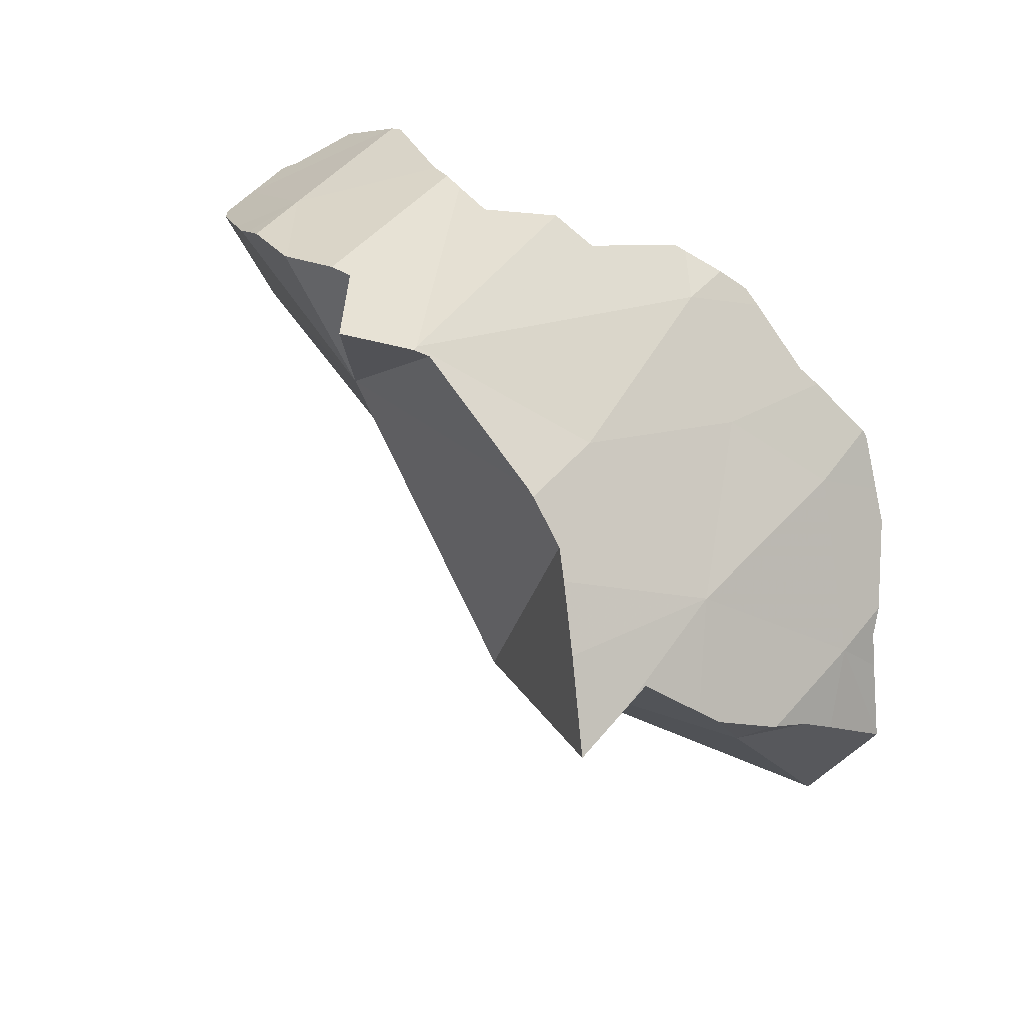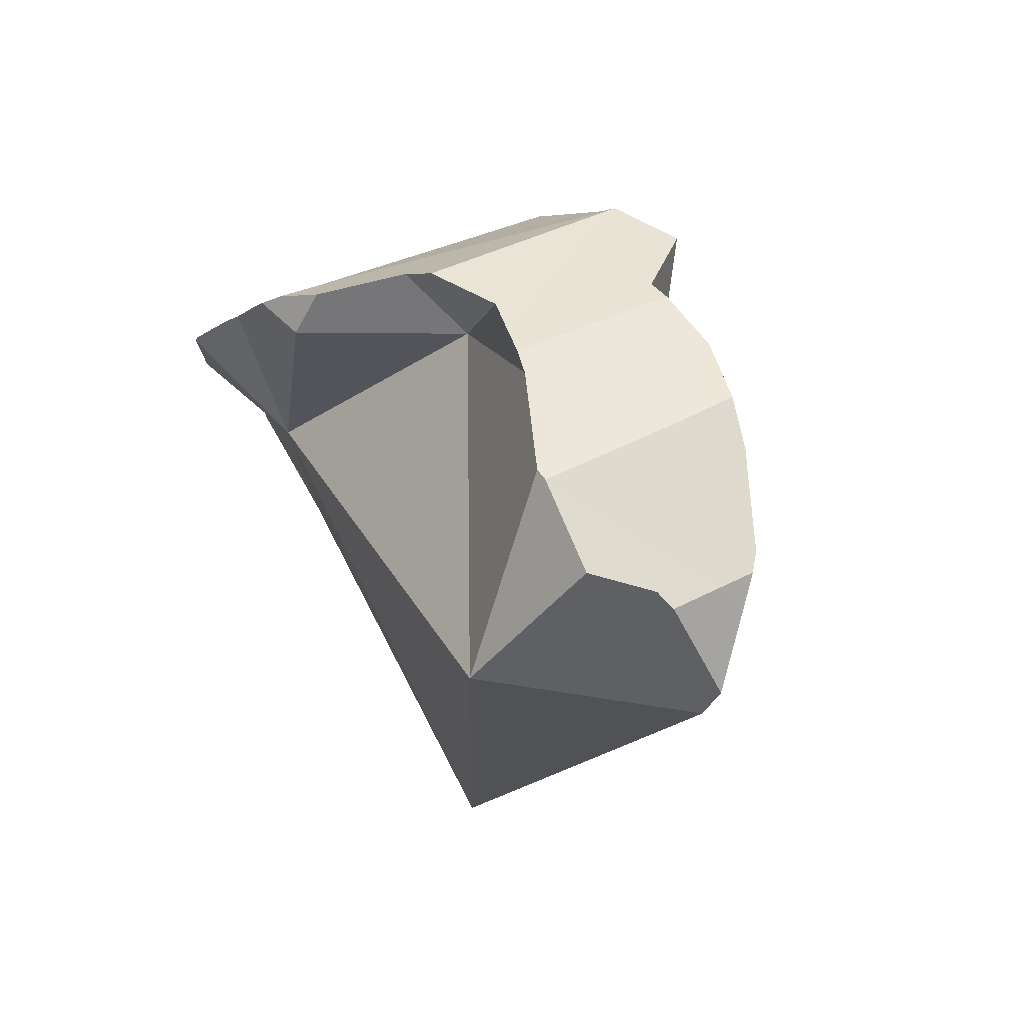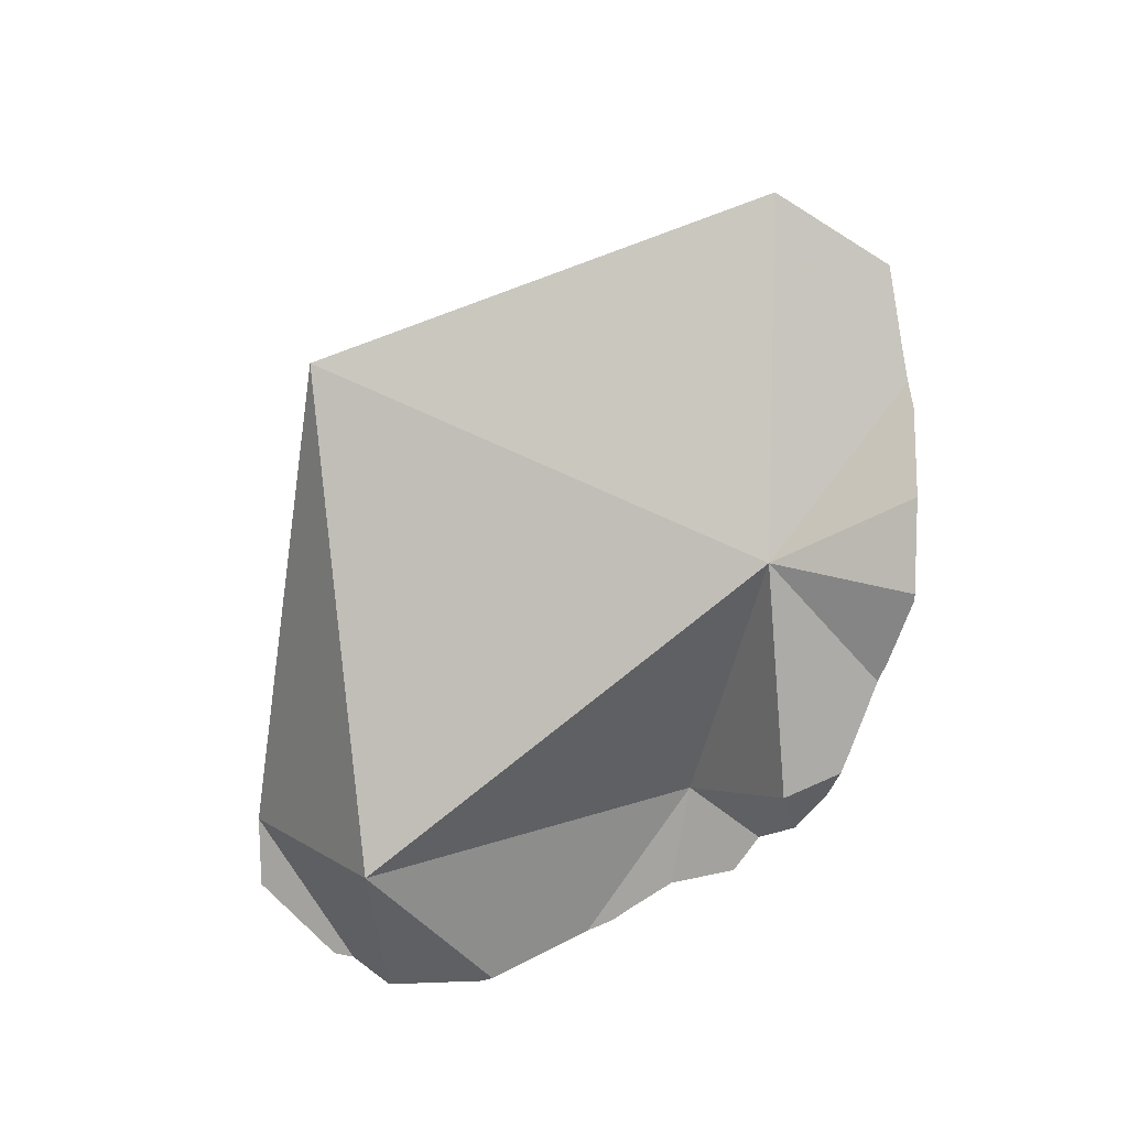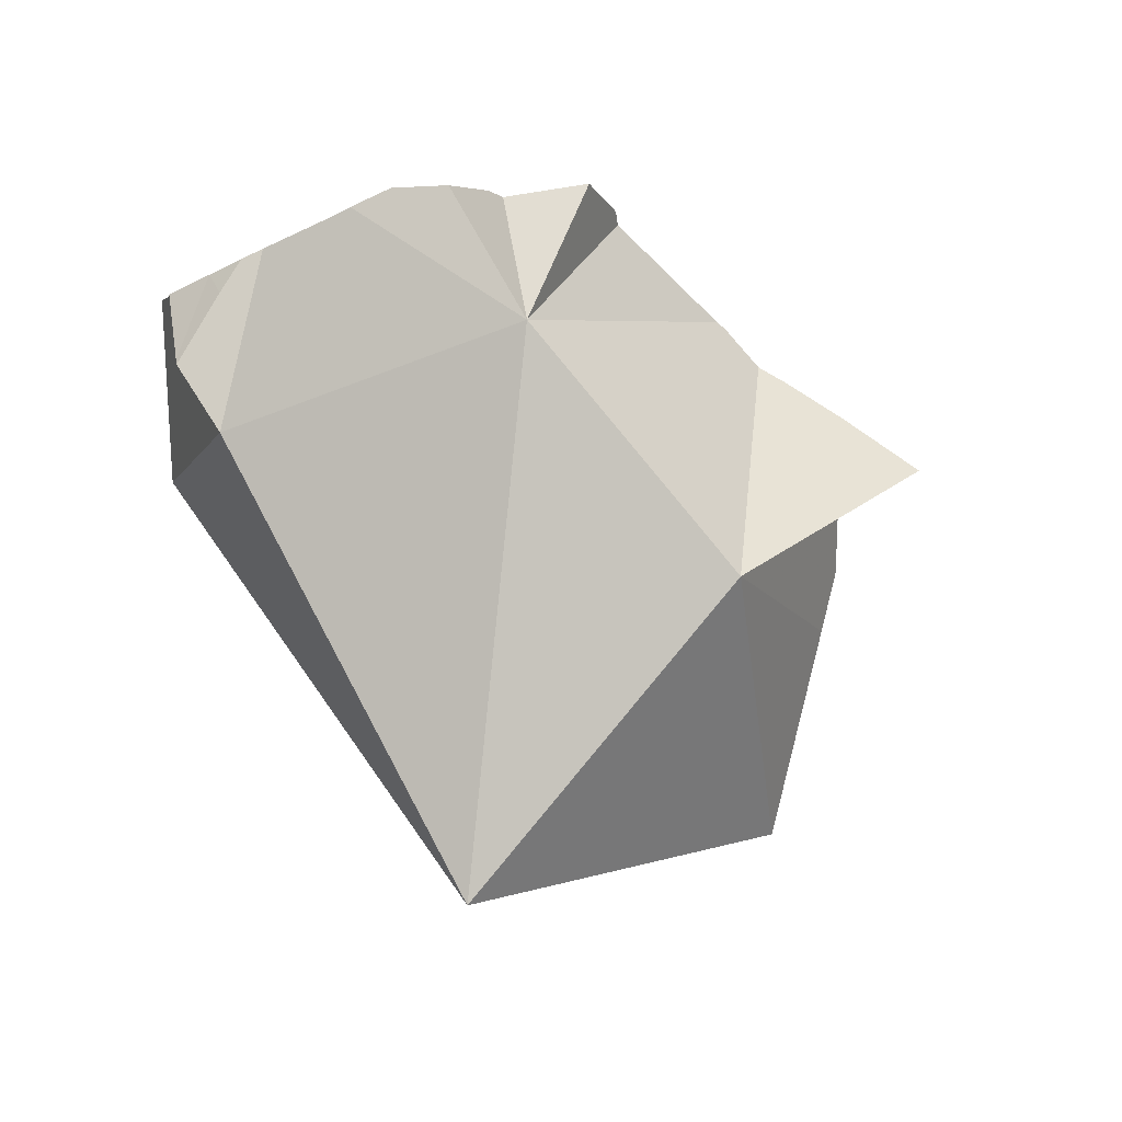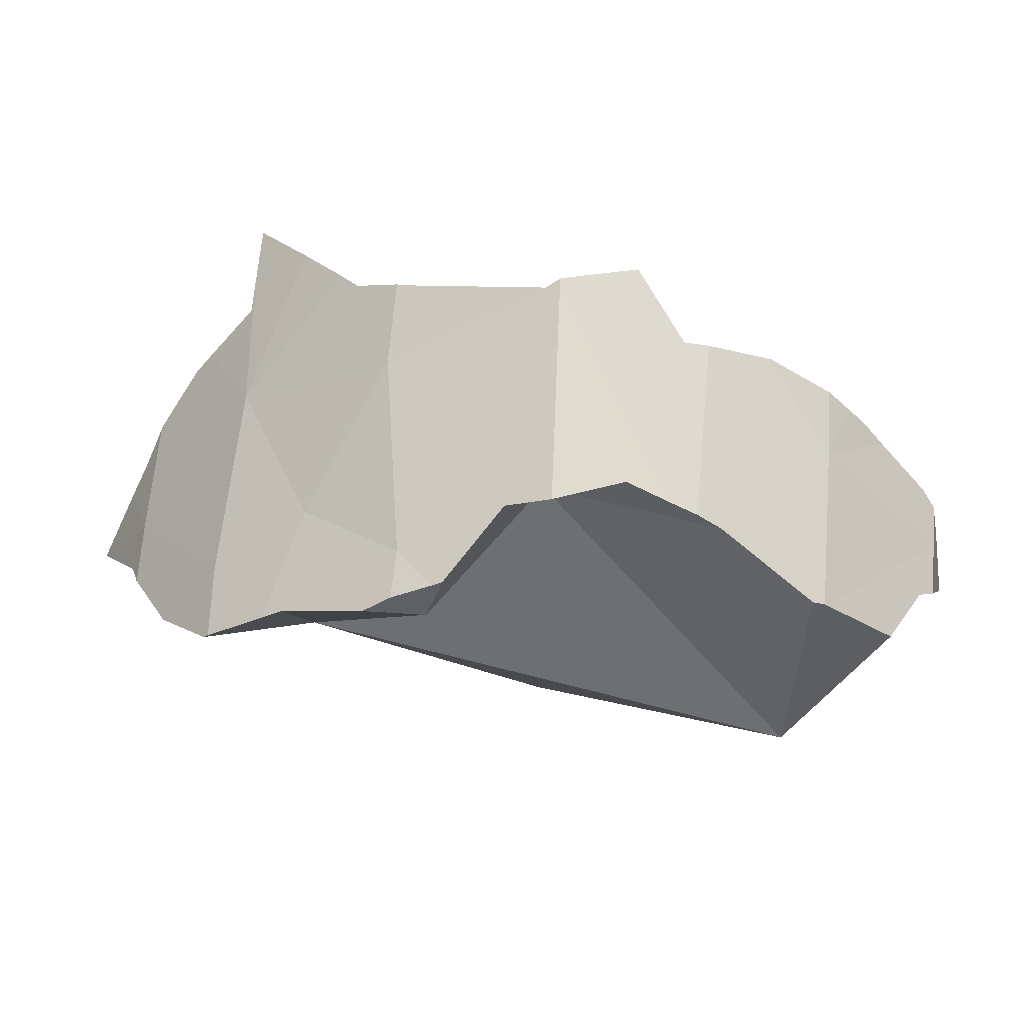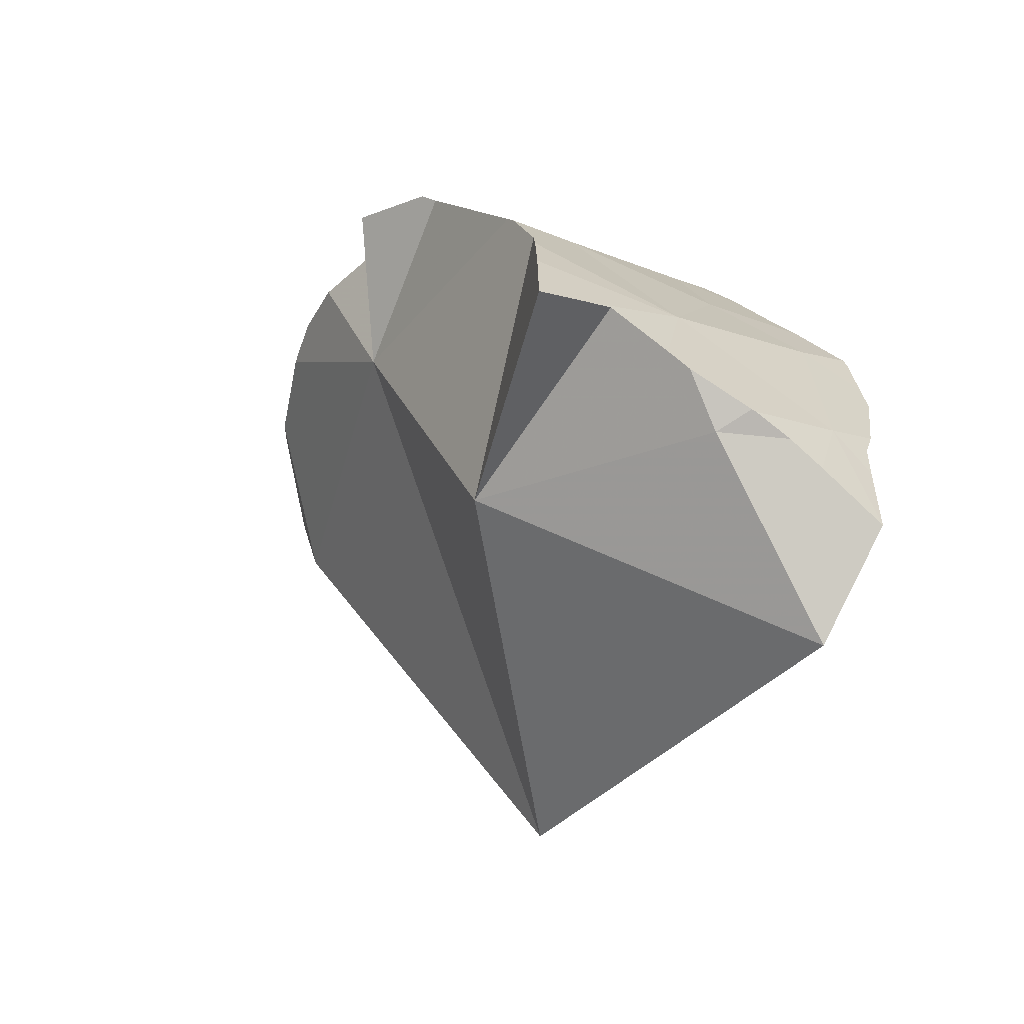
<metadata>
{"format":"obj","ext":"obj","renderer":"f3d","projection":"perspective","resolution":1024,"background":"white","views":[{"elev":55.2,"azim":36.7,"up":"+Y"},{"elev":30.8,"azim":-126.9,"up":"+Y"},{"elev":-65.2,"azim":38.3,"up":"+Z"},{"elev":-22.9,"azim":-54.8,"up":"+Y"},{"elev":66.9,"azim":-178.1,"up":"+Y"},{"elev":-11.2,"azim":42.9,"up":"+Y"}]}
</metadata>
<code>
v -0.1289 0.1194 -0.3337
v -0.1286 0.1206 -0.3342
v -0.1263 0.1319 -0.3275
v -0.125 0.1379 -0.3243
v -0.1247 0.1374 -0.3317
v -0.1244 0.1369 -0.3412
v -0.1227 0.14 -0.3217
v -0.1214 0.1392 -0.3424
v -0.1211 0.1092 -0.3305
v -0.1151 0.1434 -0.3523
v -0.1151 0.1434 -0.3523
v -0.1149 0.1436 -0.3523
v -0.1143 0.1476 -0.3163
v -0.114 0.1479 -0.3161
v -0.1103 0.1514 -0.3137
v -0.1072 0.1541 -0.3124
v -0.1032 0.1577 -0.3108
v -0.1029 0.1566 -0.3227
v -0.1024 0.1539 -0.3508
v -0.1019 0.1544 -0.3507
v -0.0999 0.1552 -0.3507
v -0.09968 0.1553 -0.3507
v -0.09949 0.1554 -0.3506
v -0.09802 0.1177 -0.3638
v -0.09215 0.1624 -0.3068
v -0.09168 0.1626 -0.3068
v -0.08302 0.1633 -0.3407
v -0.08291 0.1634 -0.3406
v -0.08051 0.1672 -0.3069
v -0.07862 0.1653 -0.339
v -0.07608 0.168 -0.3068
v -0.0744 0.1661 -0.3374
v -0.07364 0.1426 -0.303
v -0.06849 0.1702 -0.295
v -0.06759 0.1704 -0.2936
v -0.06607 0.1681 -0.3344
v -0.057 0.1699 -0.3378
v -0.05427 0.1725 -0.297
v -0.05363 0.1726 -0.2972
v -0.05362 0.1726 -0.2981
v -0.05325 0.1707 -0.3365
v -0.05323 0.1706 -0.3392
v -0.05294 0.1723 -0.2975
v -0.05218 0.04476 -0.3308
v -0.0517 0.1554 -0.3303
v -0.05106 0.1714 -0.2984
v -0.04511 0.1676 -0.3394
v -0.03485 0.1632 -0.3521
v -0.03289 0.1624 -0.3526
v -0.03194 0.1552 -0.3553
v -0.02889 0.1045 -0.2871
v -0.02651 0.1604 -0.3455
v -0.02577 0.1601 -0.3541
v -0.02556 0.1602 -0.2926
v -0.02357 0.1593 -0.292
v -0.02273 0.1586 -0.3078
v -0.0208 0.1571 -0.3557
v -0.01759 0.1552 -0.3551
v -0.01588 0.1535 -0.2894
v -0.01209 0.1506 -0.2856
v -0.009709 0.1488 -0.2882
v -0.008735 0.1204 -0.3446
v -0.008573 0.1486 -0.3337
v -0.005602 0.1476 -0.3526
v -0.004369 0.1437 -0.2777
v -0.001827 0.1453 -0.3531
v -0.001091 0.1416 -0.2866
v 0.005751 0.1336 -0.267
v 0.005778 0.1371 -0.3053
v 0.006201 0.1348 -0.2852
v 0.00633 0.1341 -0.279
v 0.006585 0.1344 -0.2851
v 0.008744 0.1379 -0.3542
v 0.008763 0.1368 -0.3405
v 0.009628 0.1369 -0.3542
v 0.01497 0.1259 -0.2907
v 0.01569 0.1297 -0.3496
v 0.01811 0.1226 -0.2929
v 0.01941 0.1252 -0.3468
v 0.01991 0.1117 -0.2976
v 0.02497 0.1156 -0.3015
v 0.02537 0.1152 -0.3022
v 0.02672 0.1153 -0.3238
v 0.02707 0.1158 -0.3355
v 0.02833 0.1109 -0.3082
v 0.0287 0.1125 -0.3317
v 0.02886 0.07472 -0.3159
v 0.03138 0.1074 -0.3289
v 0.03156 0.1059 -0.3132
v 0.03758 0.09618 -0.3226
v 0.03762 0.09611 -0.3226
f 2 1 5
f 9 1 2
f 1 3 5
f 3 1 9
f 5 6 2
f 9 2 6
f 4 5 3
f 7 4 3
f 7 3 9
f 4 7 5
f 5 8 6
f 7 13 5
f 5 19 8
f 18 5 13
f 18 20 5
f 20 19 5
f 9 6 8
f 9 33 7
f 7 33 13
f 9 8 24
f 10 8 19
f 24 8 10
f 24 44 9
f 9 44 33
f 10 12 11
f 10 11 24
f 19 12 10
f 12 24 11
f 19 24 12
f 14 18 13
f 13 33 14
f 14 15 18
f 14 33 15
f 15 16 18
f 33 16 15
f 18 16 17
f 33 17 16
f 17 26 18
f 17 25 26
f 33 25 17
f 18 27 20
f 18 26 29
f 18 28 27
f 18 30 28
f 18 29 30
f 19 20 24
f 20 23 21
f 20 21 24
f 27 23 20
f 21 23 22
f 22 24 21
f 23 45 22
f 45 24 22
f 45 23 27
f 62 44 24
f 45 62 24
f 33 26 25
f 33 29 26
f 45 27 28
f 32 28 30
f 45 28 32
f 32 30 29
f 31 32 29
f 33 31 29
f 40 32 31
f 34 31 33
f 31 34 40
f 40 36 32
f 45 32 36
f 35 34 33
f 33 38 35
f 46 38 33
f 44 51 33
f 54 46 33
f 59 33 51
f 54 33 55
f 59 55 33
f 34 35 38
f 34 38 40
f 36 41 37
f 45 36 37
f 40 41 36
f 41 42 37
f 45 37 42
f 40 38 39
f 43 39 38
f 46 43 38
f 39 43 40
f 52 41 40
f 43 46 40
f 46 56 40
f 40 56 52
f 41 47 42
f 41 52 47
f 45 42 47
f 51 44 87
f 44 62 87
f 45 47 48
f 45 48 50
f 62 45 50
f 54 56 46
f 48 47 52
f 48 49 50
f 48 52 49
f 49 53 50
f 49 52 53
f 53 57 50
f 62 50 57
f 61 59 51
f 67 61 51
f 70 67 51
f 72 70 51
f 51 80 72
f 80 51 87
f 58 53 52
f 56 63 52
f 58 52 64
f 52 63 66
f 64 52 66
f 58 57 53
f 55 56 54
f 55 69 56
f 59 61 55
f 61 69 55
f 56 69 63
f 58 62 57
f 62 58 64
f 61 67 69
f 64 66 62
f 66 73 62
f 73 75 62
f 77 62 75
f 79 62 77
f 79 86 62
f 62 86 87
f 74 66 63
f 63 69 74
f 74 73 66
f 67 70 69
f 76 69 70
f 83 74 69
f 69 76 78
f 69 78 81
f 69 81 82
f 69 82 83
f 72 76 70
f 72 80 76
f 73 74 77
f 75 73 77
f 74 79 77
f 74 84 79
f 74 83 84
f 76 80 78
f 80 81 78
f 79 84 86
f 80 82 81
f 80 85 82
f 80 89 85
f 87 91 80
f 80 91 89
f 85 83 82
f 83 86 84
f 89 83 85
f 83 88 86
f 90 88 83
f 89 91 83
f 91 90 83
f 87 86 88
f 88 90 87
f 90 91 87
f 59 51 60
f 61 51 59
f 60 51 65
f 67 51 61
f 65 51 68
f 70 51 67
f 68 51 71
f 72 51 70
f 71 51 72
f 59 60 61
f 61 60 67
f 60 65 67
f 67 65 70
f 65 68 71
f 65 71 70
f 71 72 70

</code>
